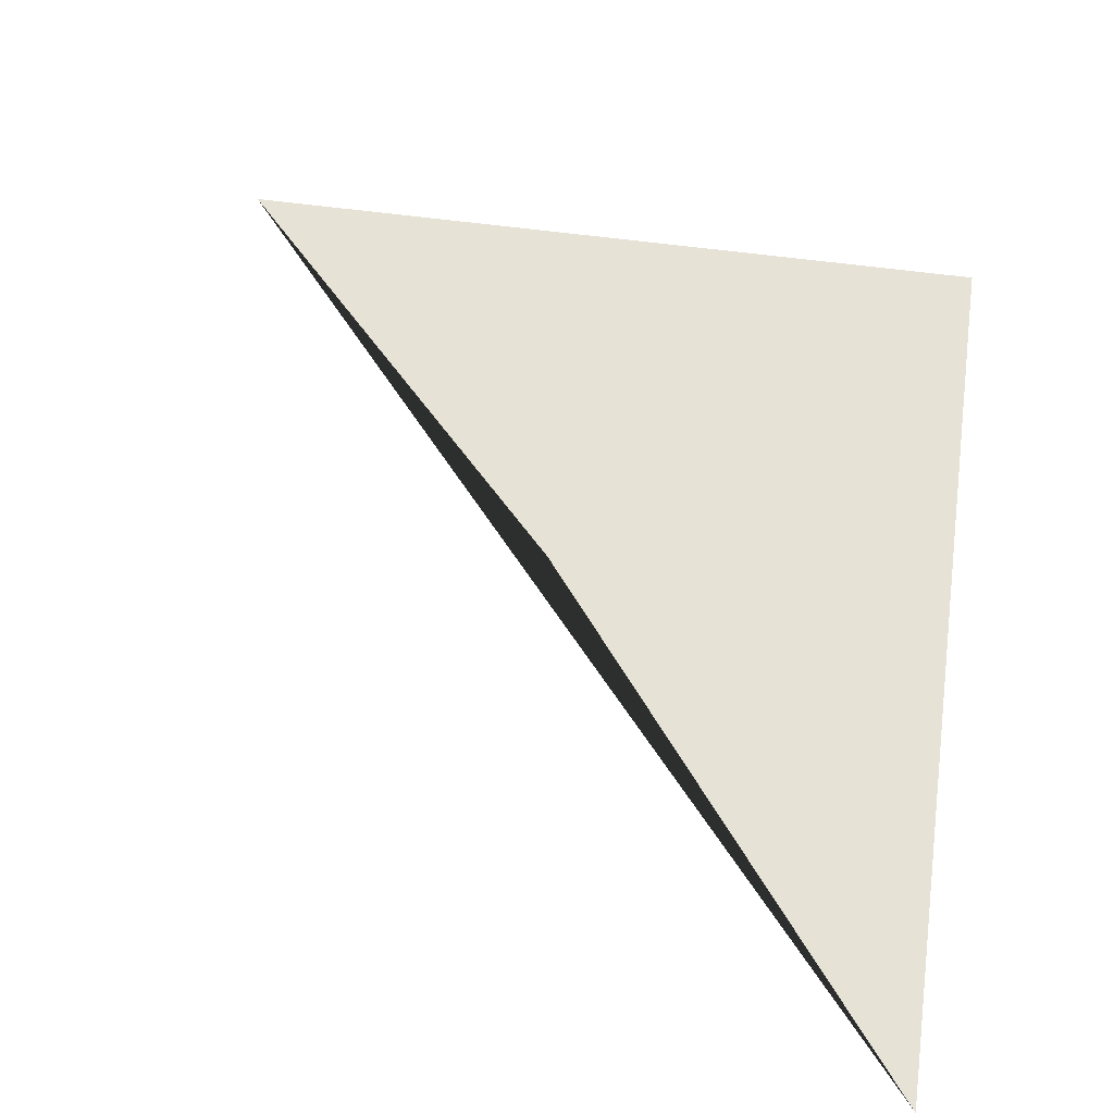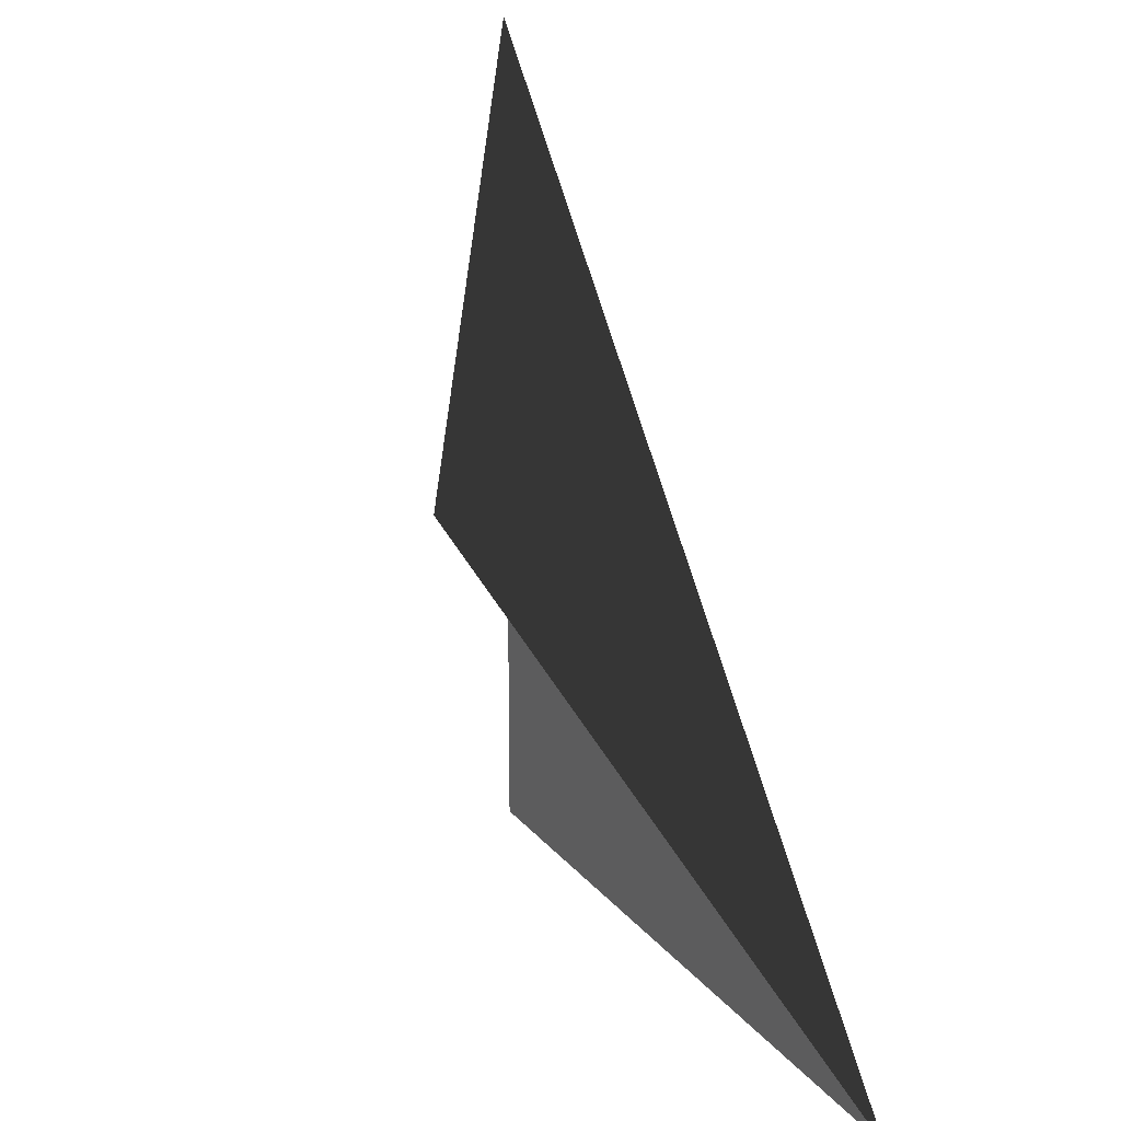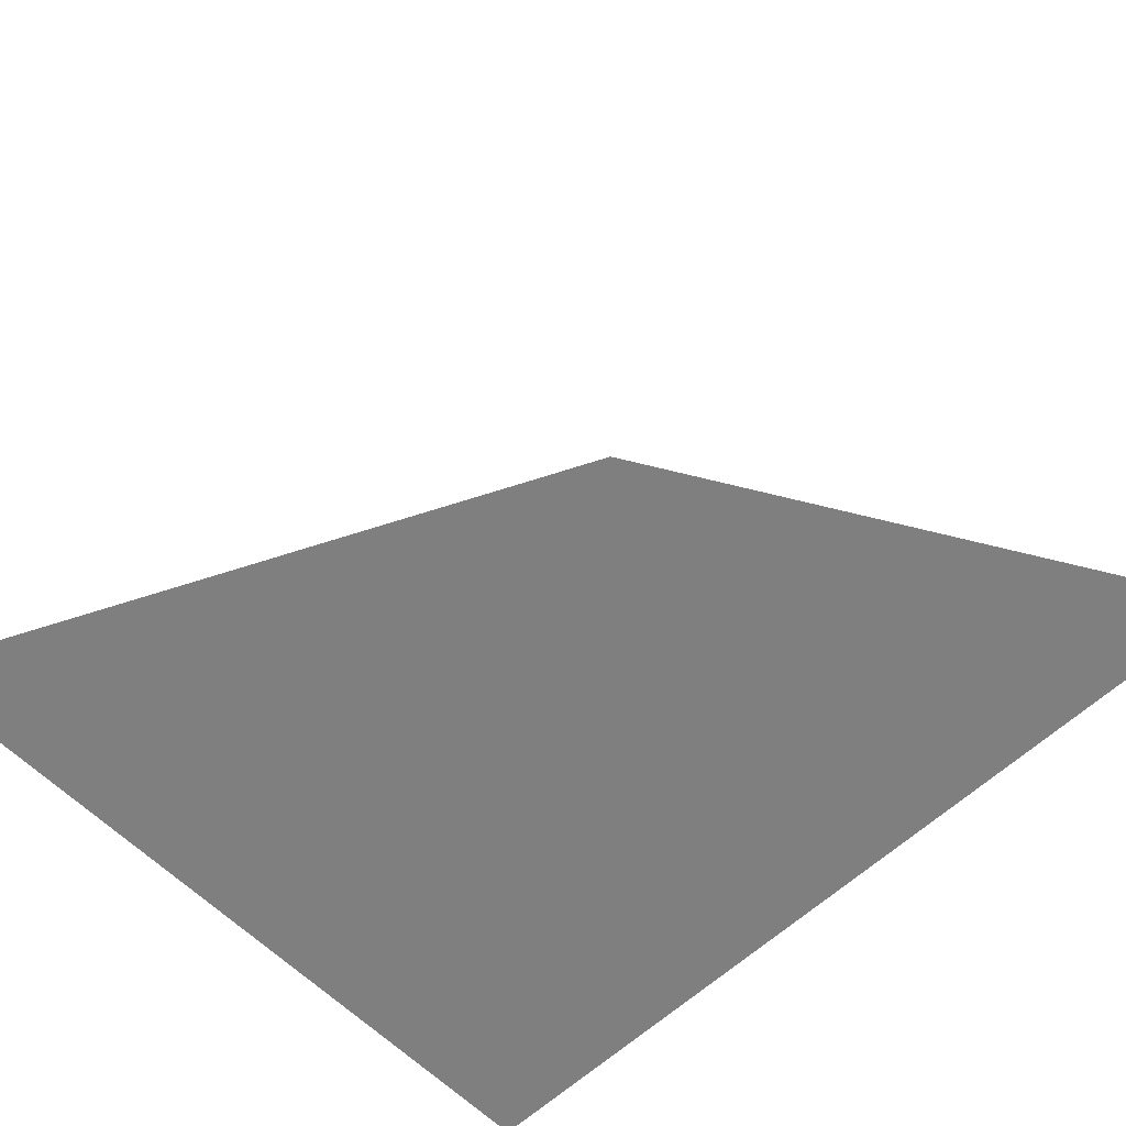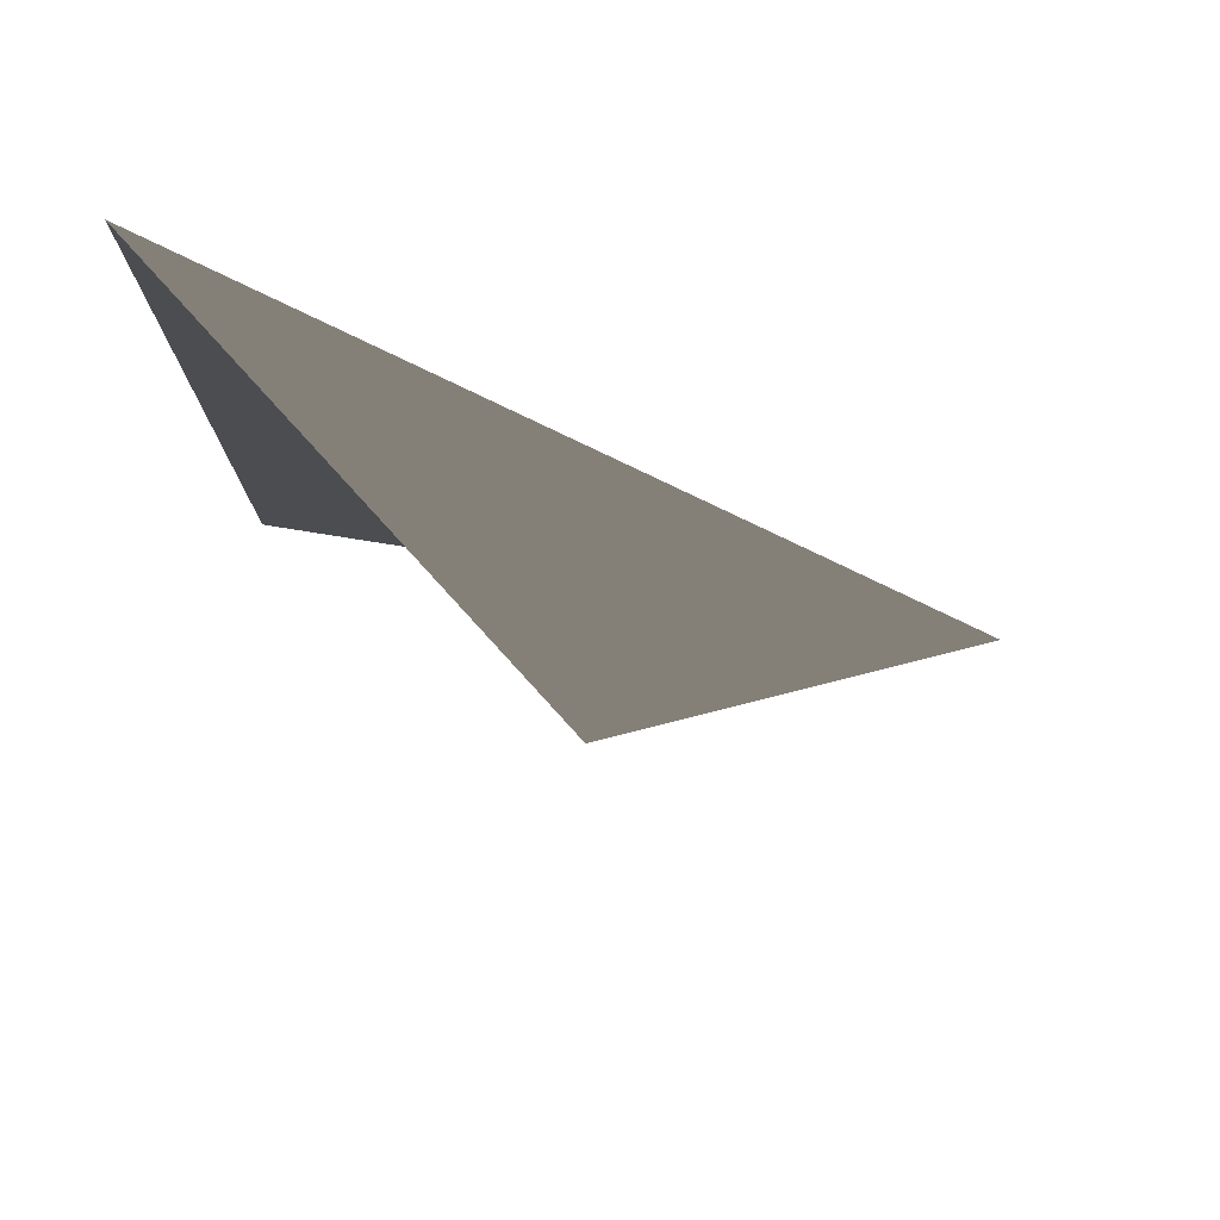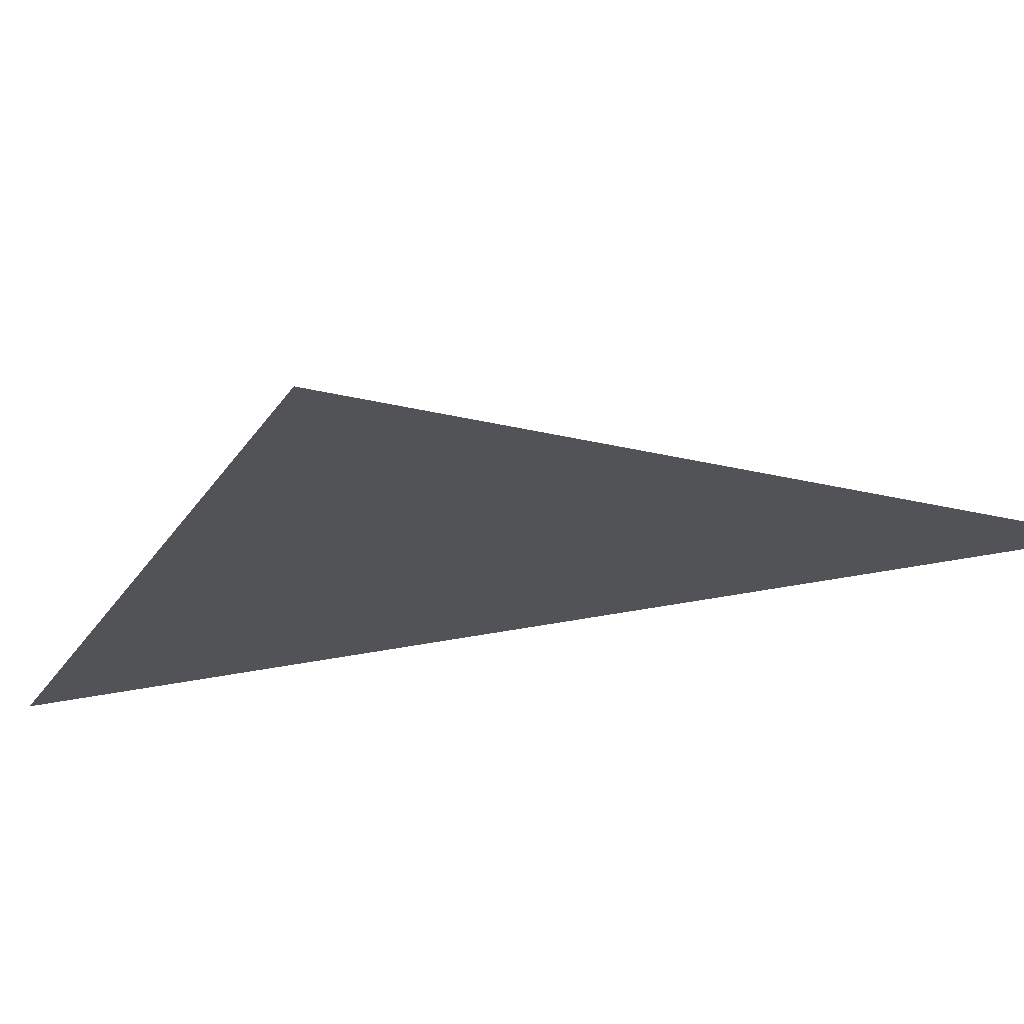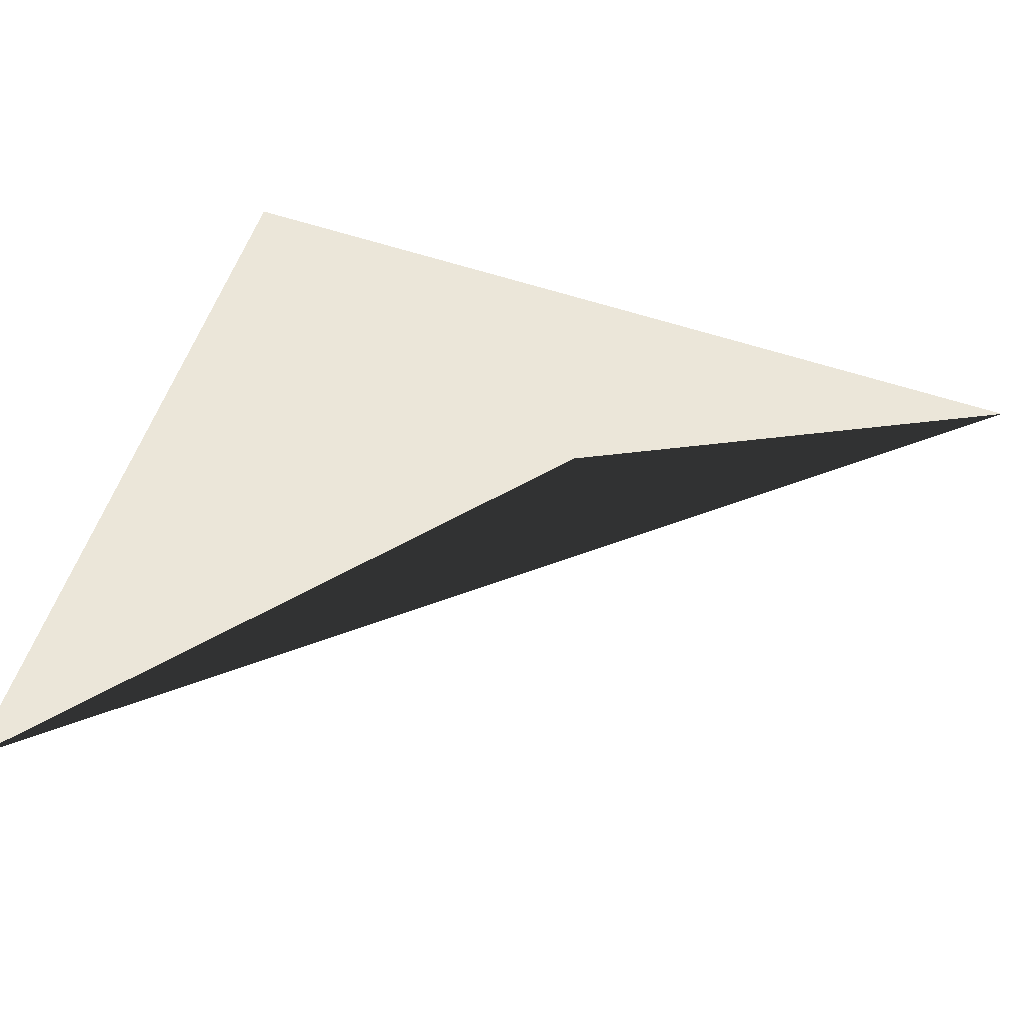
<metadata>
{"format":"obj","ext":"obj","renderer":"f3d","projection":"perspective","resolution":1024,"background":"white","views":[{"elev":63.5,"azim":7.5,"up":"+Y"},{"elev":19.7,"azim":-116.7,"up":"+Z"},{"elev":-59.8,"azim":-46.0,"up":"+Y"},{"elev":77.8,"azim":-170.9,"up":"+Z"},{"elev":-22.4,"azim":156.0,"up":"+Y"},{"elev":57.0,"azim":-70.7,"up":"+Y"}]}
</metadata>
<code>
o CL2
v 0.1875 0.0625 0.25
v 0.1875 0.0625 -0.1875
v 0 0.1875 0.0625
v -0.1875 0.0625 -0.1875
f 1 2 4 3

</code>
